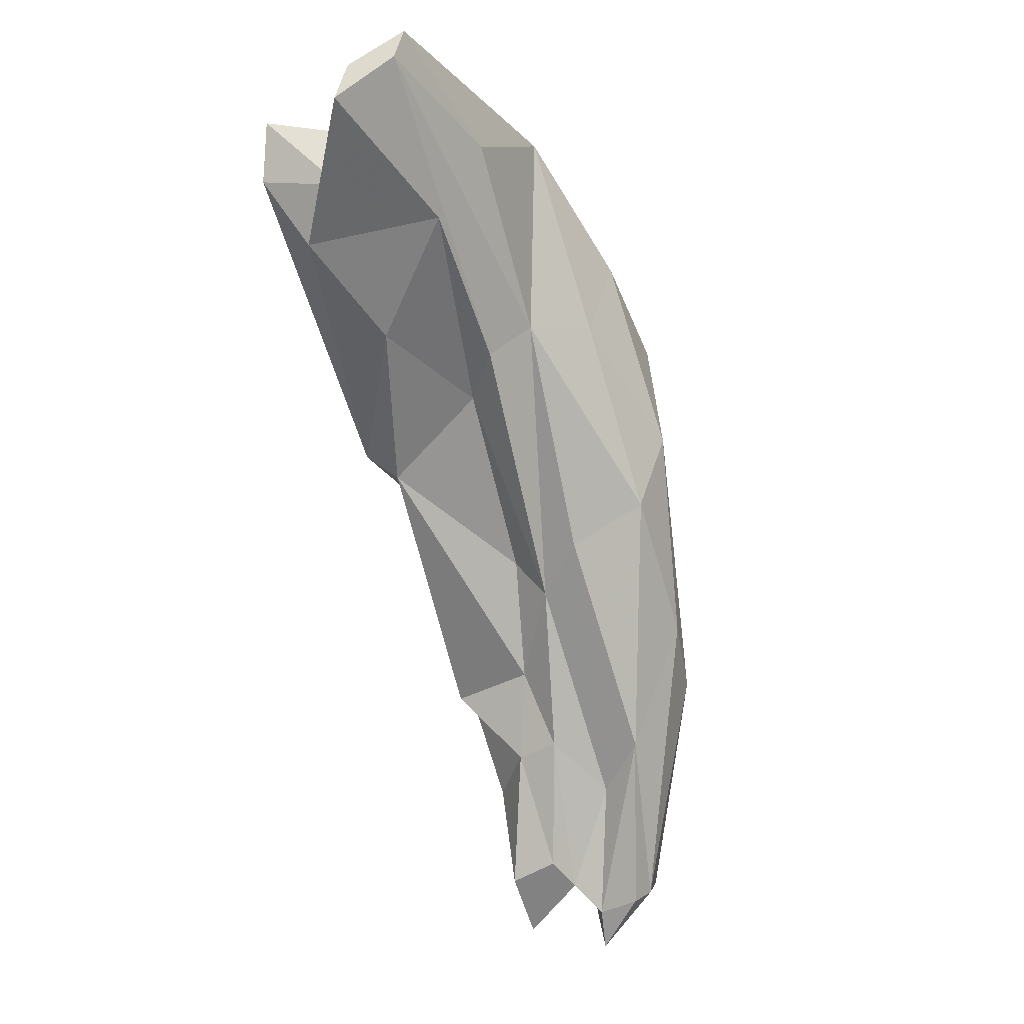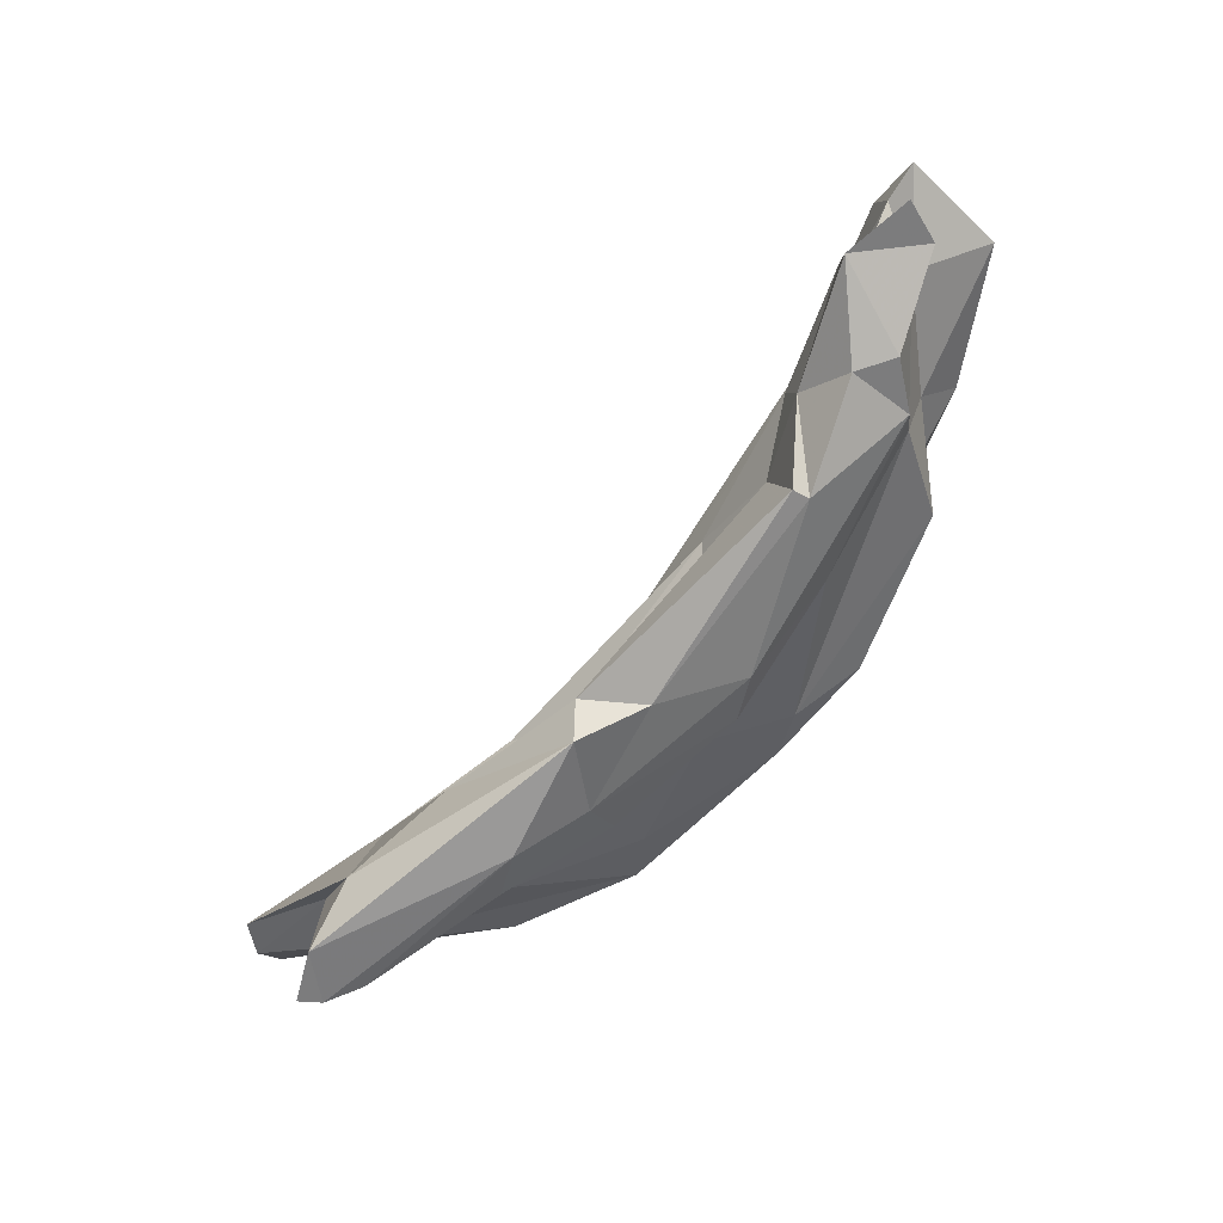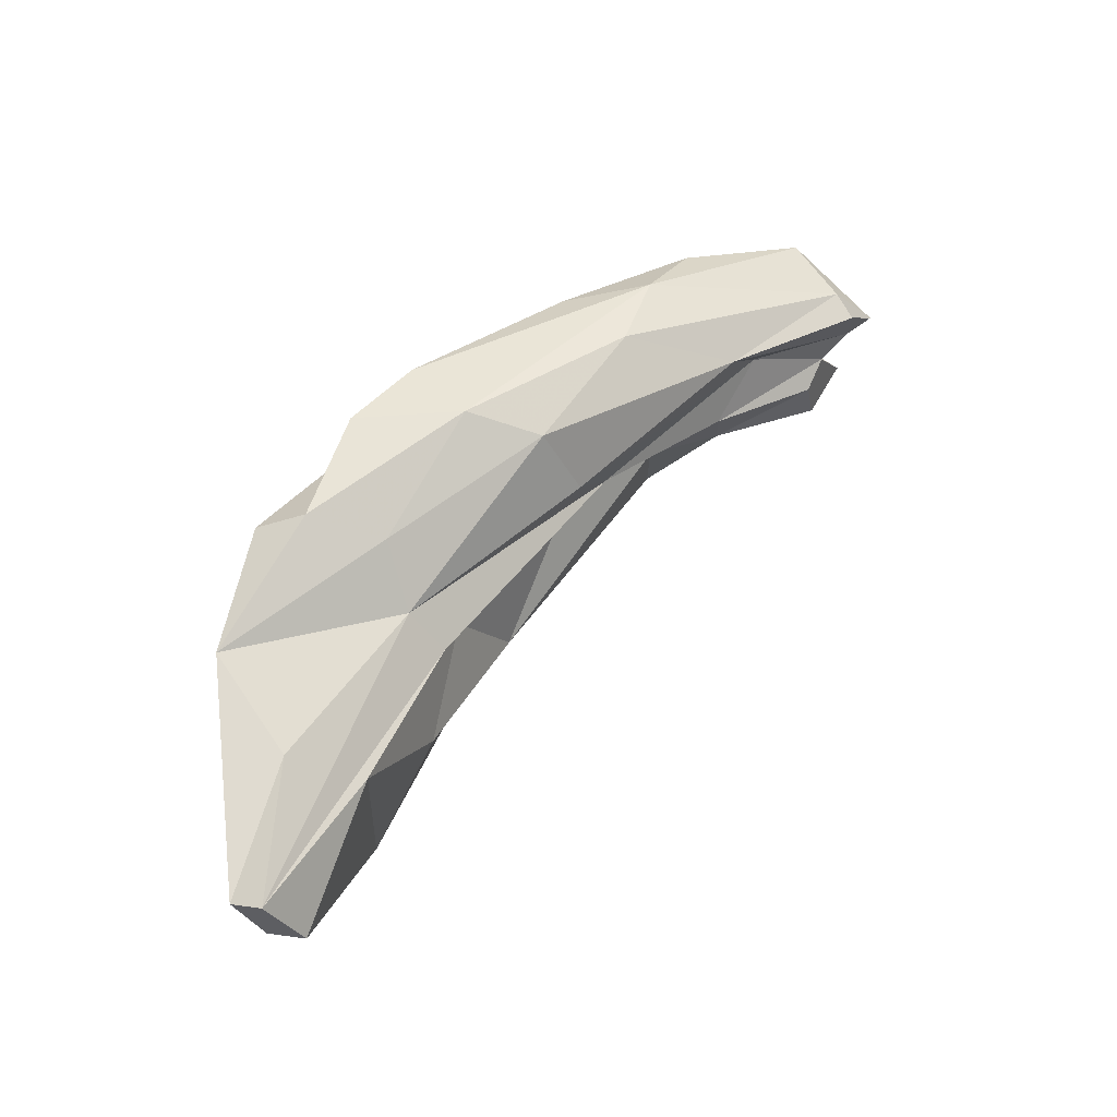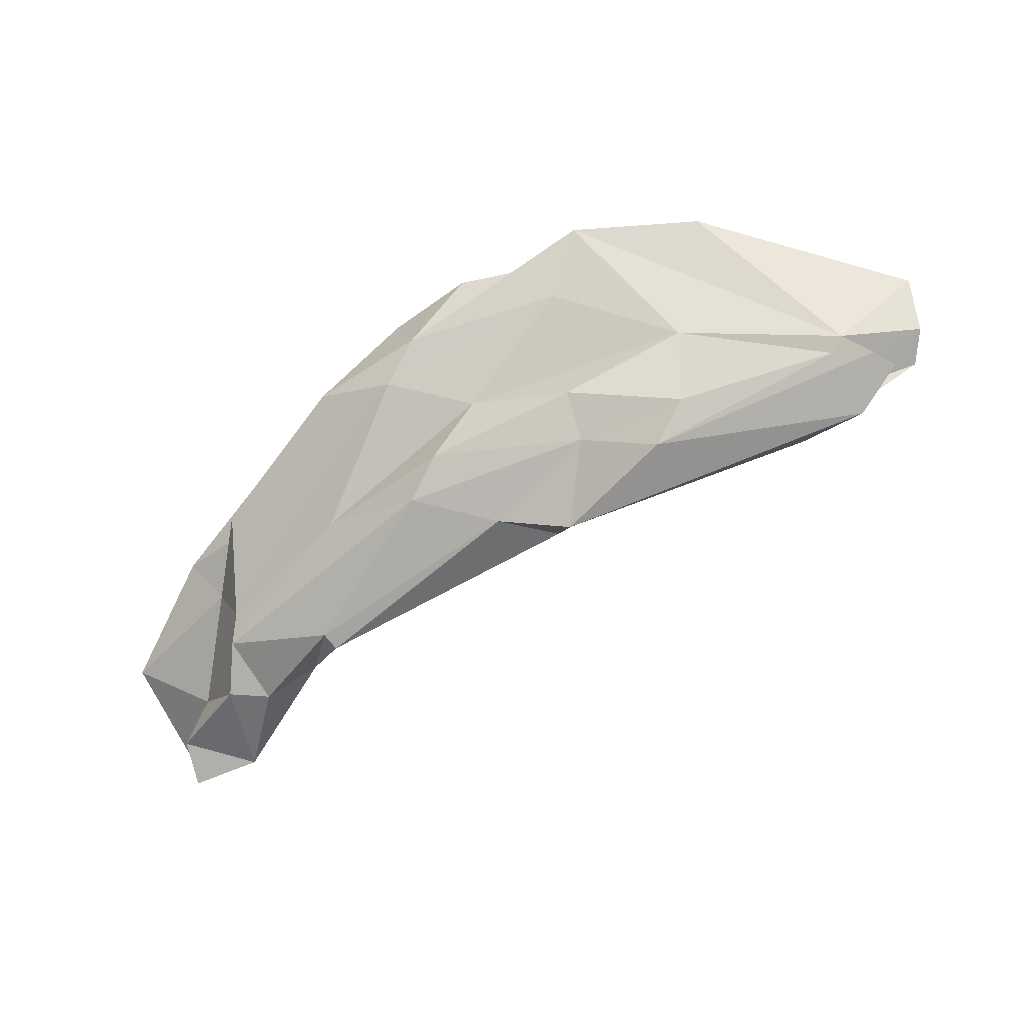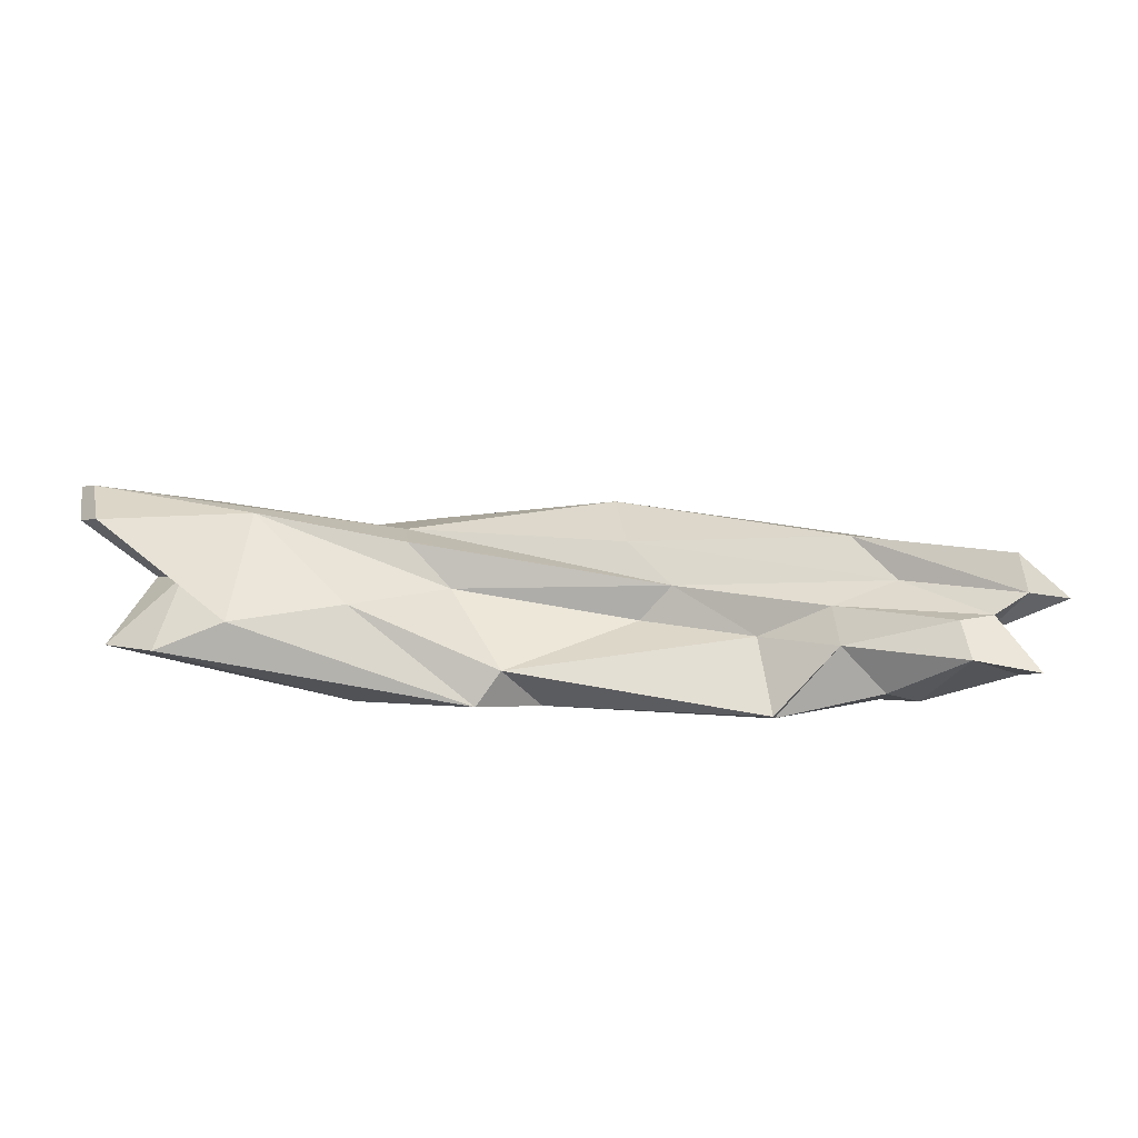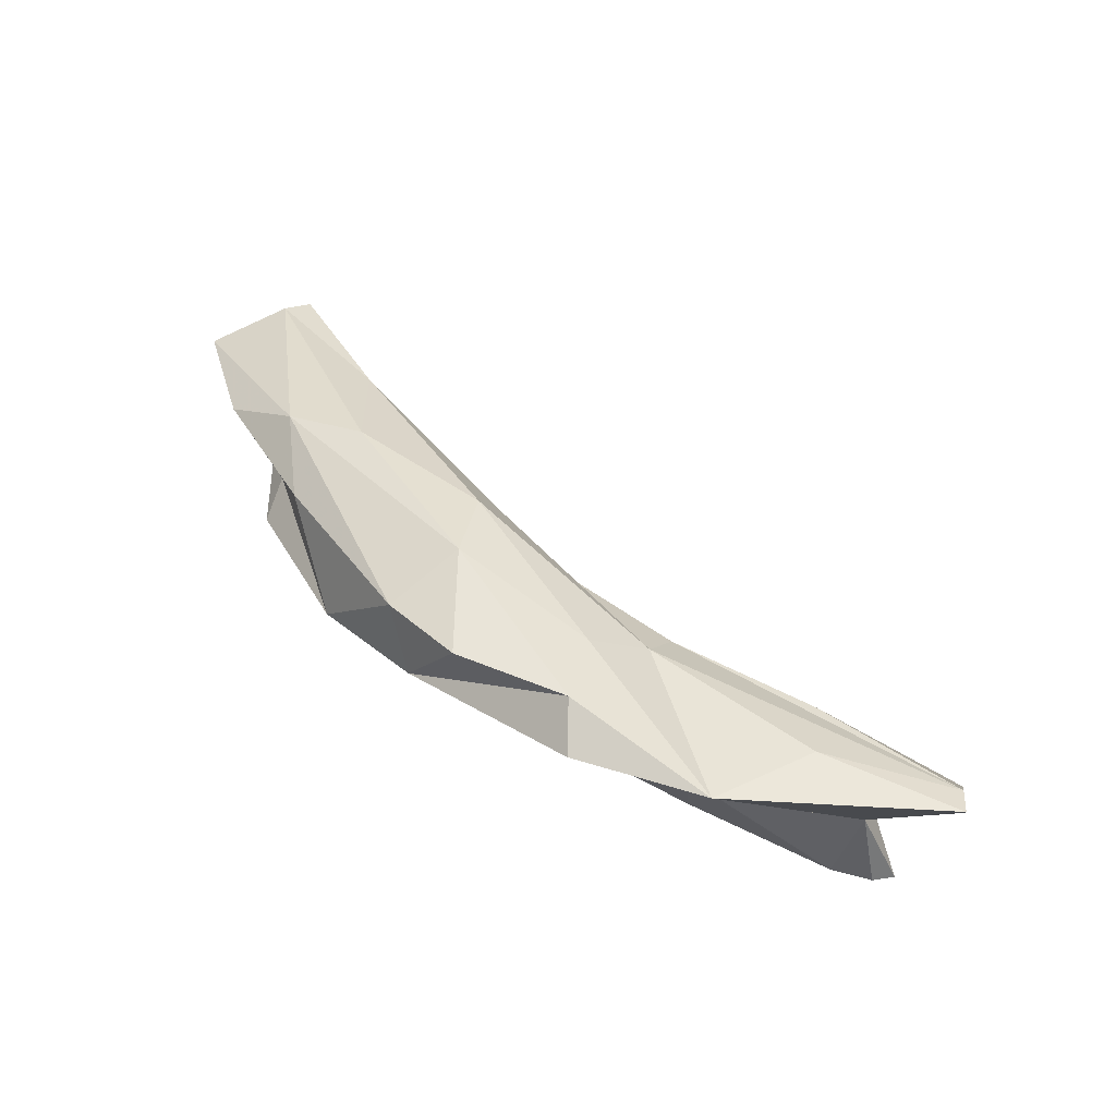
<metadata>
{"format":"obj","ext":"obj","renderer":"f3d","projection":"perspective","resolution":1024,"background":"white","views":[{"elev":-41.0,"azim":-66.4,"up":"+Y"},{"elev":-79.8,"azim":21.3,"up":"+Z"},{"elev":62.0,"azim":-80.0,"up":"+Z"},{"elev":-55.3,"azim":-176.8,"up":"+Z"},{"elev":-29.4,"azim":-29.8,"up":"+Z"},{"elev":57.0,"azim":-165.3,"up":"+Z"}]}
</metadata>
<code>
v 222.2 195.9 85.61
v 222.1 200.4 90.68
v 225.2 200.3 78.42
v 228.8 195.5 82.63
v 233.1 193.9 88.31
v 222.5 198.5 89.83
v 231.5 193.7 78.9
v 221.8 198.4 86.68
v 232.4 199.2 91.81
v 228.2 199.4 84.36
v 226.7 201.1 78.87
v 229.7 201.1 79.01
v 245 193.4 90.2
v 227.6 197.1 77.12
v 243.9 190.8 87.42
v 247.5 190.7 84.45
v 238.3 205.1 93.45
v 239.5 191.1 81.18
v 240.4 200 85.14
v 240.6 198.3 78.26
v 242.6 195.7 76.28
v 249.2 189.7 74.86
v 261.2 182.1 84.4
v 254.6 189.6 76.23
v 248.8 195.6 93.4
v 249 197.5 81.36
v 259 186.5 93.17
v 247.9 204.7 93.73
v 248.1 195.2 78.31
v 250.1 187.6 77.05
v 267.8 179.6 74.34
v 248.7 201.2 95.29
v 249.7 201.2 89.54
v 258.3 183.6 87.98
v 258.8 192 95.32
v 256.3 195 84.48
v 257 199.9 95.09
v 266.5 179.4 80.35
v 271.4 174 87.44
v 259.2 193.3 79.98
v 260 184.9 82.47
v 260.8 198.6 88.54
v 274.3 172.5 83.84
v 261.1 190.6 78.05
v 267.8 186.9 80.66
v 262.4 196.7 93.94
v 269.1 182.1 92.16
v 275.1 181.1 90.75
v 268.6 180.6 74.81
v 270.3 174.5 78.38
v 262.8 196 86.32
v 269.7 174.5 81.44
v 273.8 174.2 75.33
v 275.6 167.9 78.77
v 268.1 194.6 87.15
v 275.9 167.3 75.43
v 278.2 167.2 79.53
v 276.9 174.4 75.56
v 272.7 187.4 90.34
v 275.6 183.2 85.52
v 276.1 185.9 83.67
v 279.5 165.4 84.01
v 276.1 179.5 79.39
v 276.4 178.3 77.22
v 281.4 168.8 76.34
v 280 165.5 80.99
v 280.7 165.6 74.94
v 281 166.9 84.74
v 279.9 170.1 79.95
v 285.9 170.6 83.52
v 280.7 179 86.98
v 282.3 163.8 80.35
v 278 178.2 83.45
g foo
f 70 48 68
f 62 68 39
f 39 68 47
f 68 48 47
f 46 35 48
f 47 48 35
f 39 47 27
f 47 35 27
f 70 68 72
f 72 68 62
f 72 62 66
f 70 71 48
f 66 39 43
f 39 66 62
f 48 71 59
f 59 46 48
f 34 43 39
f 34 39 27
f 46 37 35
f 35 37 32
f 13 34 27
f 25 27 35
f 25 13 27
f 25 35 32
f 69 70 72
f 73 70 69
f 66 69 72
f 71 70 73
f 57 69 66
f 57 66 43
f 60 59 71
f 60 71 73
f 52 57 43
f 52 54 57
f 55 59 60
f 52 43 23
f 43 34 23
f 59 55 46
f 55 42 46
f 42 37 46
f 13 23 34
f 37 42 32
f 42 28 32
f 23 13 15
f 17 32 28
f 25 32 17
f 13 25 17
f 6 15 13
f 13 17 9
f 6 13 9
f 5 15 6
f 2 9 17
f 6 9 2
f 65 69 57
f 67 65 57
f 69 65 58
f 67 57 54
f 67 54 56
f 73 69 63
f 69 58 63
f 63 61 73
f 56 54 50
f 73 61 60
f 50 54 52
f 61 55 60
f 52 23 38
f 23 41 38
f 41 23 16
f 33 28 42
f 15 16 23
f 16 15 5
f 28 10 17
f 10 2 17
f 10 8 2
f 6 1 5
f 8 1 6
f 2 8 6
f 56 65 67
f 64 63 58
f 56 58 65
f 58 56 53
f 50 53 56
f 45 63 64
f 50 52 38
f 51 61 63
f 45 51 63
f 55 61 51
f 42 55 51
f 36 51 45
f 30 38 41
f 16 30 41
f 33 42 51
f 33 51 36
f 19 33 36
f 28 33 19
f 5 18 16
f 18 5 7
f 10 28 19
f 7 5 1
f 7 1 4
f 10 4 8
f 4 1 8
f 64 58 53
f 49 64 53
f 31 50 38
f 50 31 49
f 49 53 50
f 44 64 49
f 44 45 64
f 44 40 45
f 31 38 30
f 45 40 36
f 40 26 36
f 30 16 18
f 26 19 36
f 20 19 26
f 7 22 18
f 20 12 19
f 19 12 10
f 11 10 12
f 10 11 3
f 4 10 3
f 24 49 31
f 24 44 49
f 24 31 30
f 29 40 44
f 29 44 24
f 24 30 22
f 26 40 29
f 18 22 30
f 20 26 29
f 22 7 14
f 7 4 14
f 14 4 3
f 21 29 22
f 29 24 22
f 20 29 21
f 21 22 14
f 12 20 21
f 11 12 21
f 11 21 14
f 3 11 14
g

</code>
